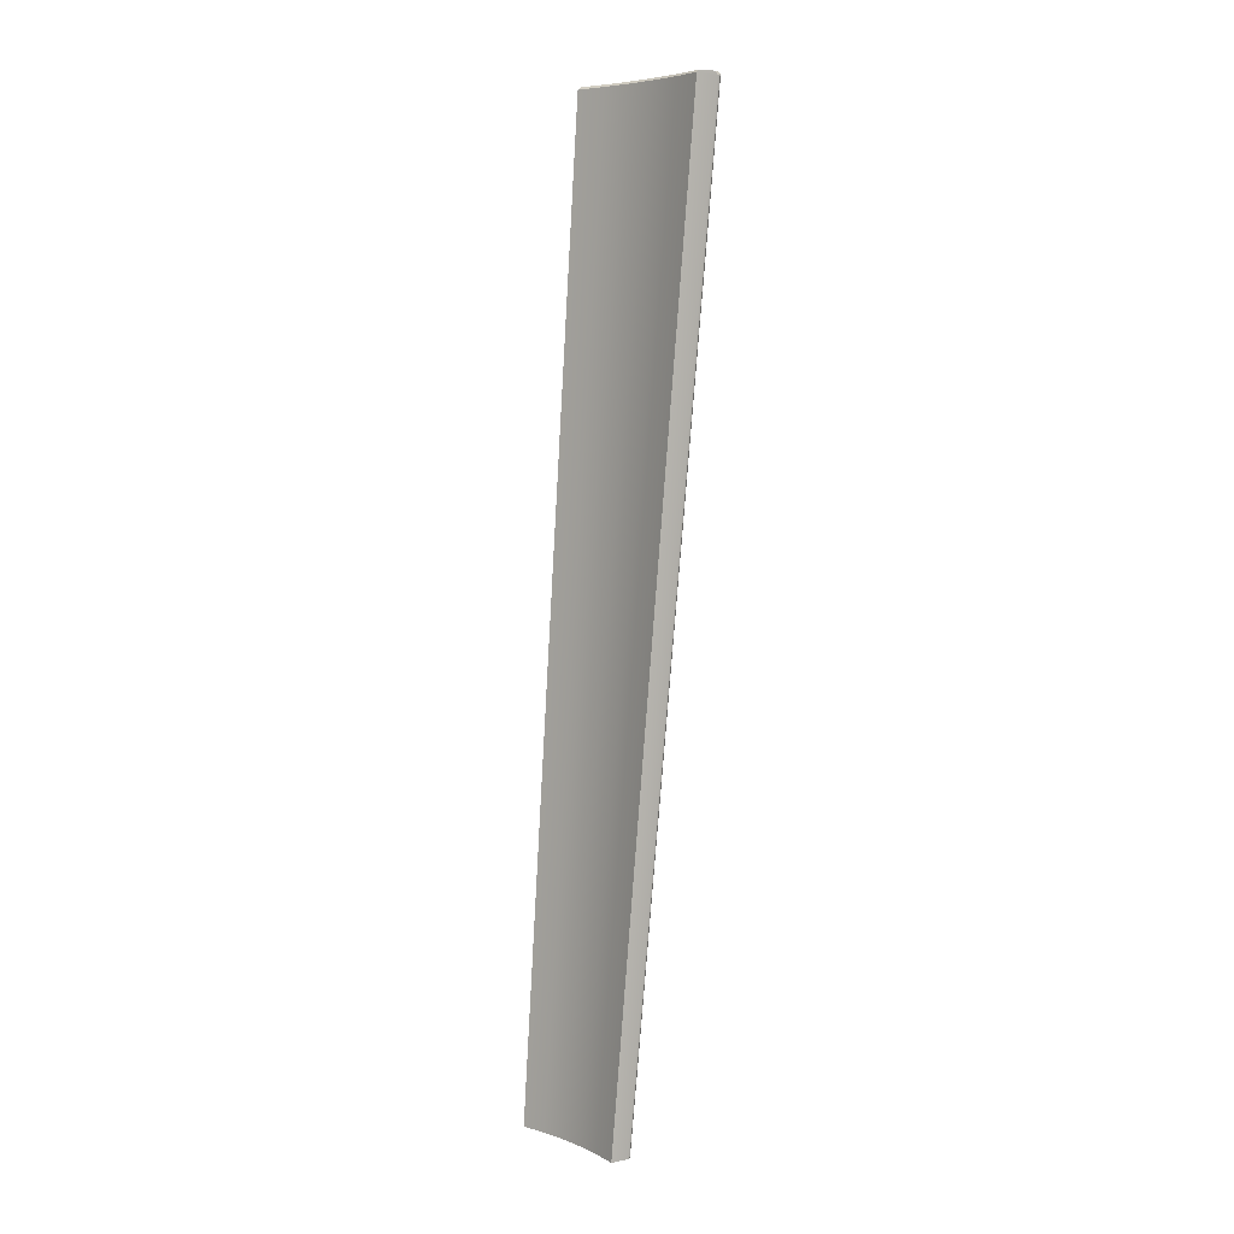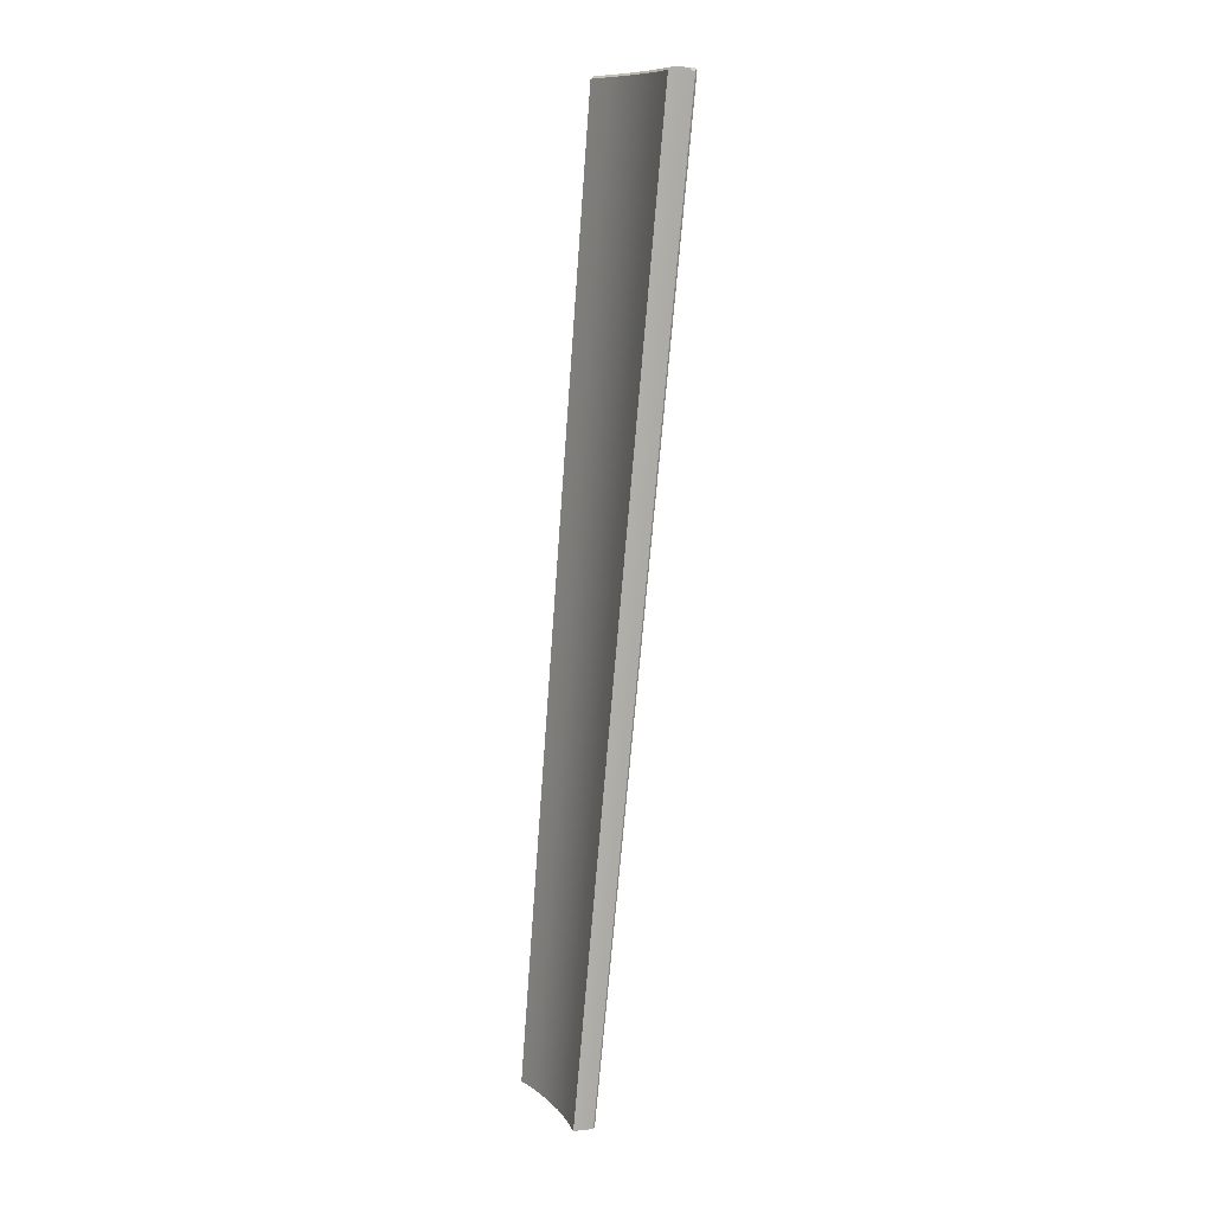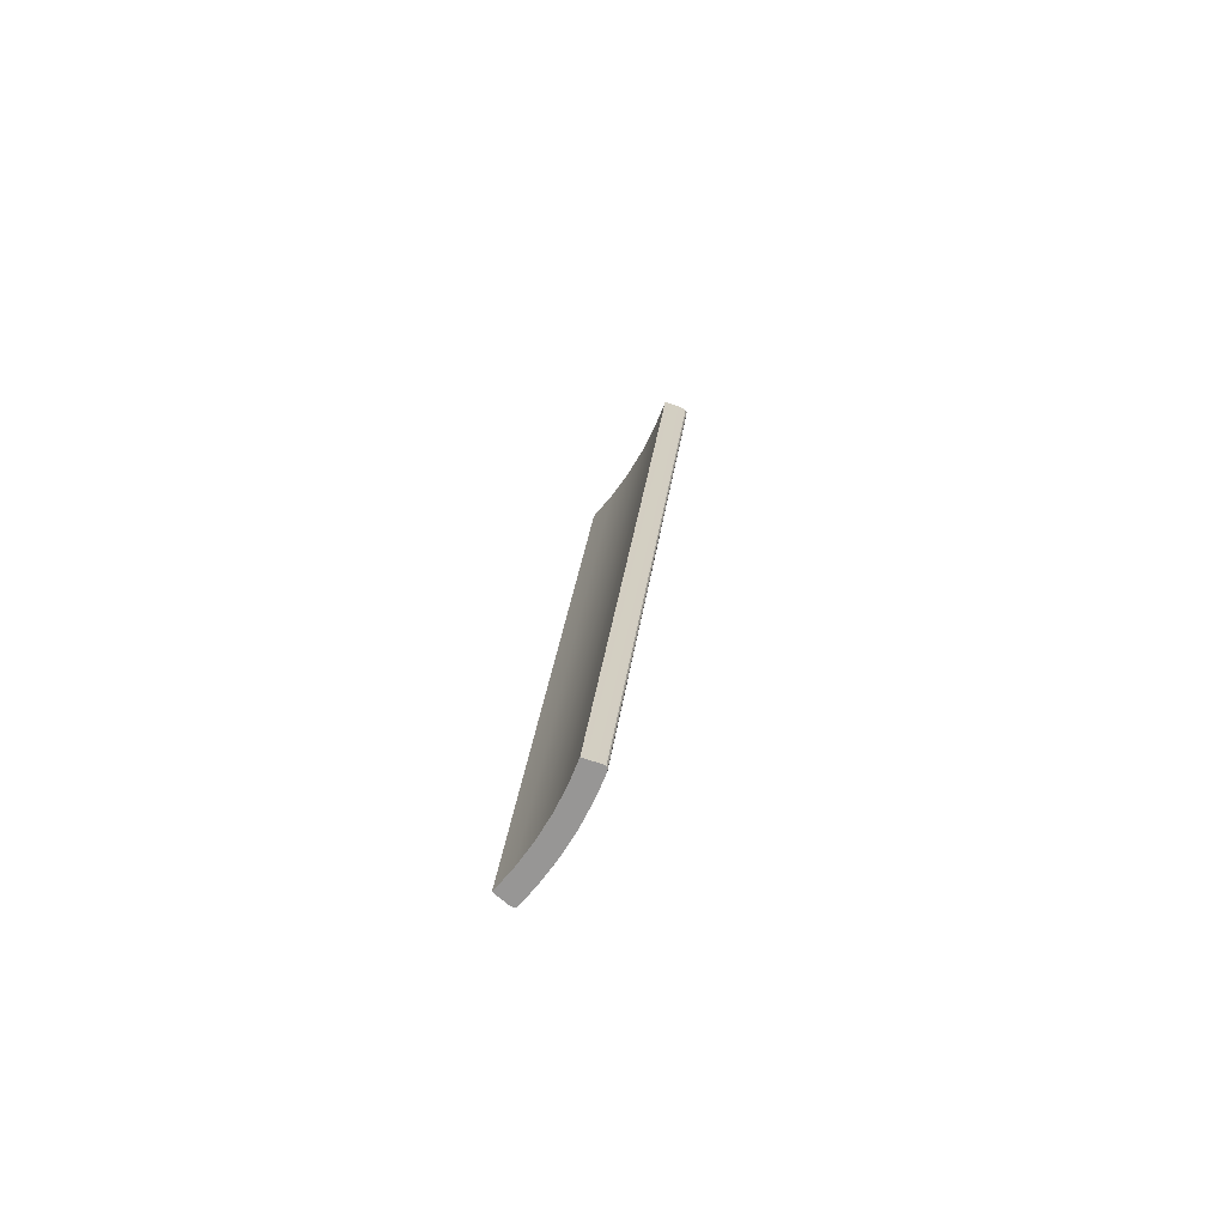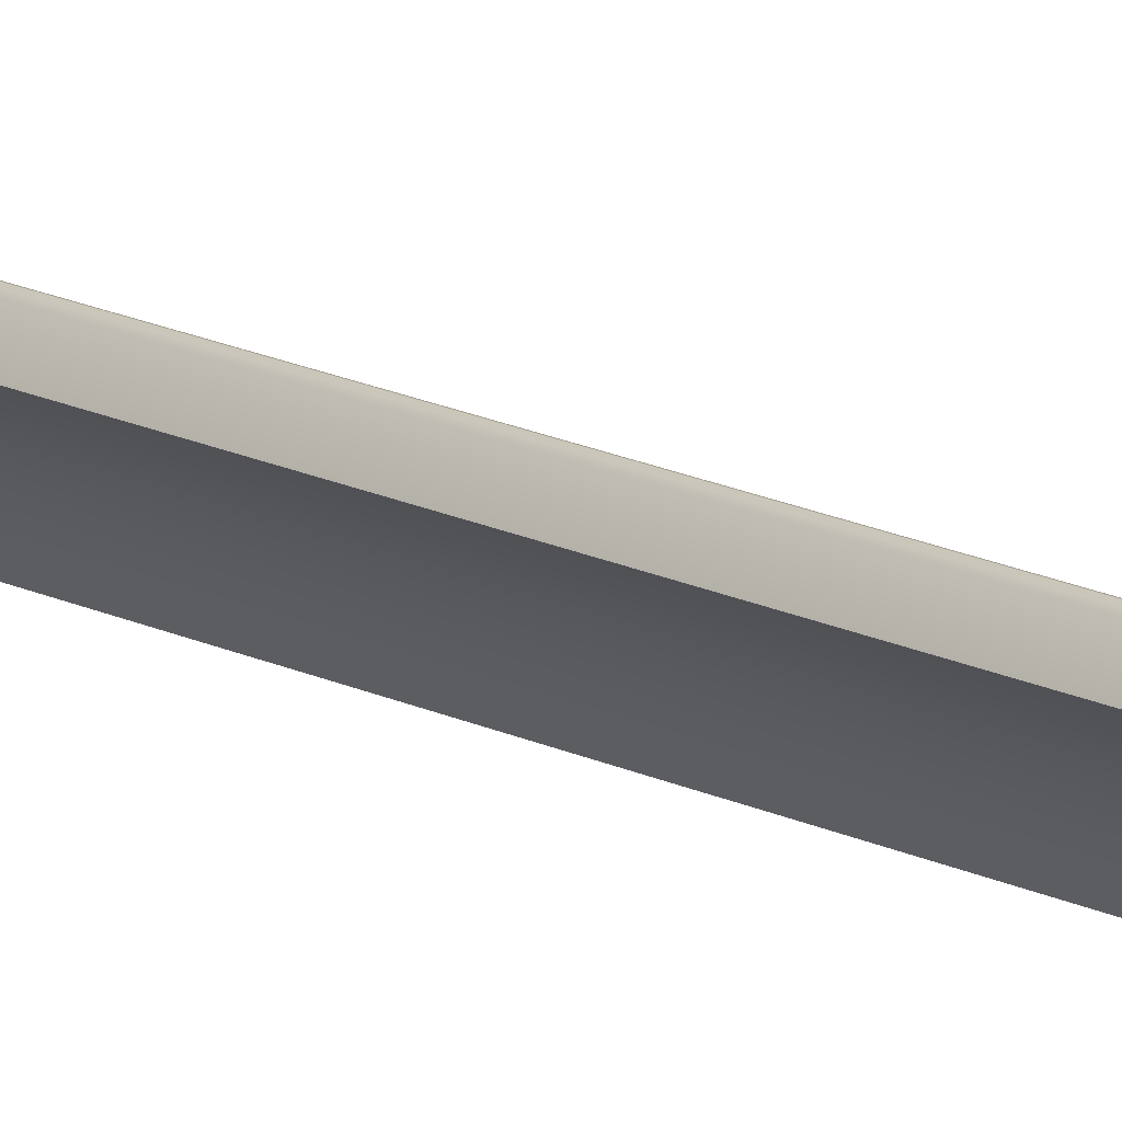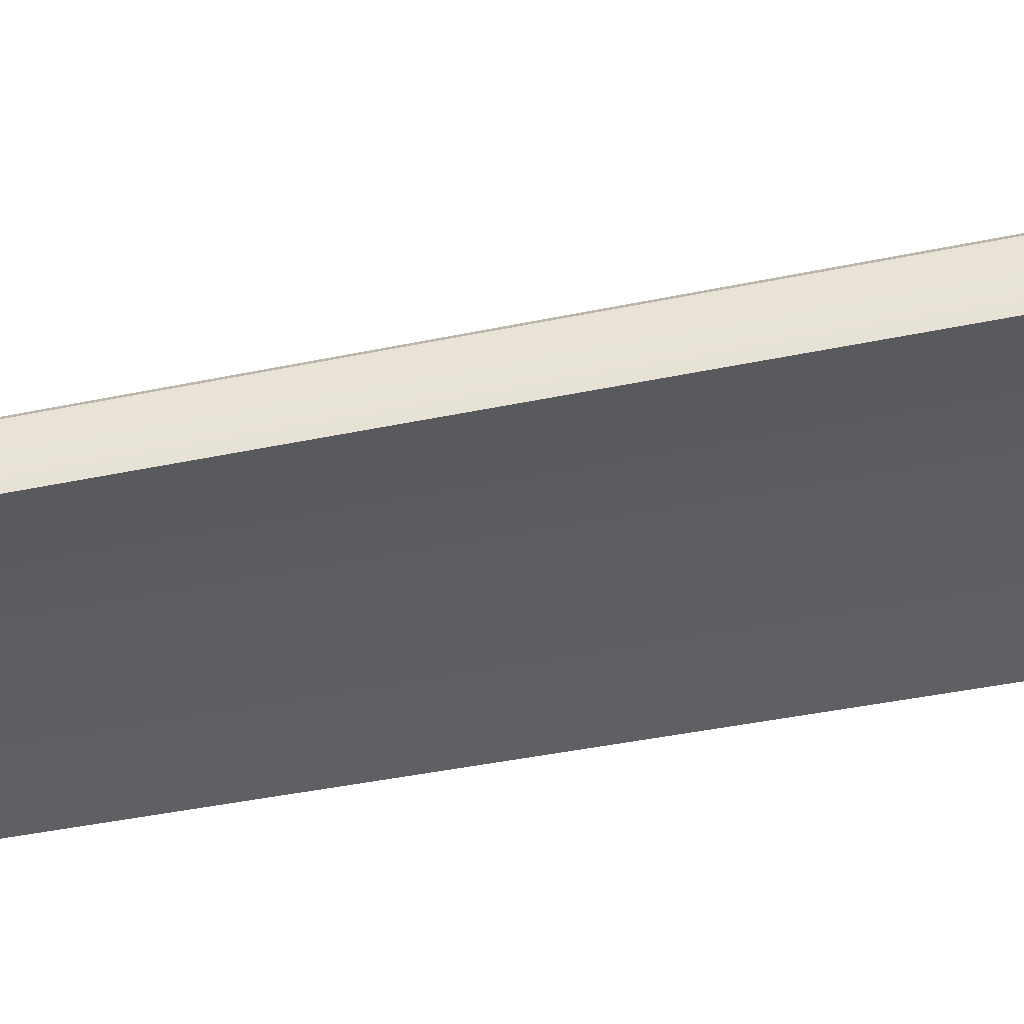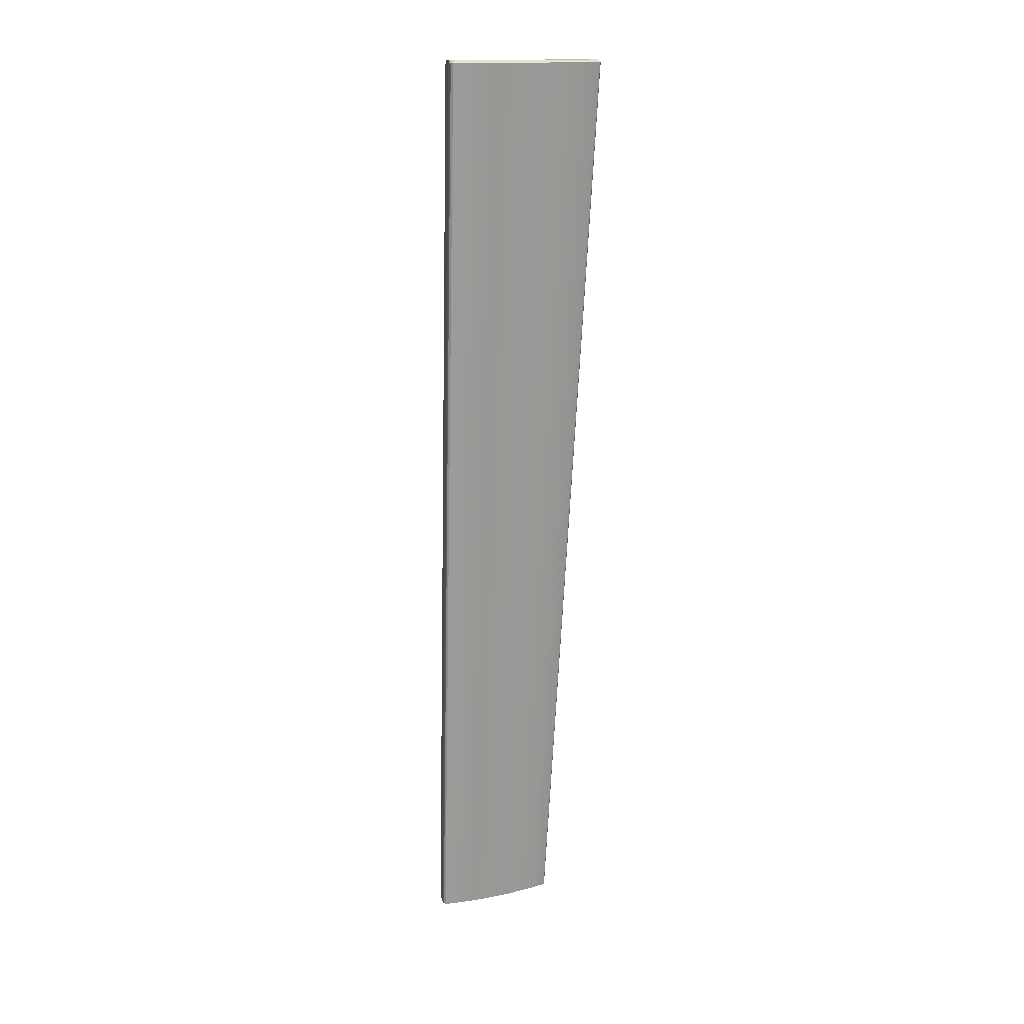
<metadata>
{"format":"obj","ext":"obj","renderer":"f3d","projection":"perspective","resolution":1024,"background":"white","views":[{"elev":6.7,"azim":-95.2,"up":"+Y"},{"elev":11.2,"azim":-78.6,"up":"+Y"},{"elev":-67.9,"azim":-84.0,"up":"+Y"},{"elev":8.2,"azim":-42.6,"up":"+Z"},{"elev":-76.7,"azim":95.6,"up":"+Z"},{"elev":15.1,"azim":13.1,"up":"+Y"}]}
</metadata>
<code>
o #ID132
v 0.1735 -0.4959 0.2911
v 0.2088 -0.4959 0.2959
v 0.185 -0.4959 0.311
v 0.1958 -0.4959 0.277
v 0.1958 -0.4959 0.277
v 0.1735 -0.4959 0.2911
v 0.2088 -0.4959 0.2959
v 0.185 -0.4959 0.311
v 0.1958 -0.4959 0.277
v 0.2192 0.5251 0.3702
v 0.2476 0.5251 0.3523
v 0.1735 -0.4959 0.2911
v 0.1735 -0.4959 0.2911
v 0.1958 -0.4959 0.277
v 0.2192 0.5251 0.3702
v 0.2476 0.5251 0.3523
v 0.2314 -0.4959 0.2791
v 0.2169 -0.4959 0.2612
v 0.2169 -0.4959 0.2612
v 0.2314 -0.4959 0.2791
v 0.2338 0.5248 0.3955
v 0.2088 -0.4959 0.2959
v 0.2641 0.5248 0.3764
v 0.185 -0.4959 0.311
v 0.185 -0.4959 0.311
v 0.2338 0.5248 0.3955
v 0.2088 -0.4959 0.2959
v 0.2641 0.5248 0.3764
v 0.1596 -0.4959 0.3217
v 0.1643 -0.4959 0.322
v 0.1619 -0.4959 0.3225
v 0.1581 -0.4959 0.3199
v 0.1502 -0.4959 0.3034
v 0.1502 -0.4959 0.3034
v 0.1581 -0.4959 0.3199
v 0.1596 -0.4959 0.3217
v 0.1643 -0.4959 0.322
v 0.1619 -0.4959 0.3225
v 0.2492 0.5276 0.3547
v 0.2192 0.5251 0.3702
v 0.2206 0.5276 0.3727
v 0.2476 0.5251 0.3523
v 0.2476 0.5251 0.3523
v 0.2492 0.5276 0.3547
v 0.2192 0.5251 0.3702
v 0.2206 0.5276 0.3727
v 0.2169 -0.4959 0.2612
v 0.2744 0.5251 0.3323
v 0.2169 -0.4959 0.2612
v 0.2744 0.5251 0.3323
v 0.1895 0.5251 0.3859
v 0.1502 -0.4959 0.3034
v 0.1502 -0.4959 0.3034
v 0.1895 0.5251 0.3859
v 0.2526 -0.4959 0.2605
v 0.2368 -0.4959 0.2439
v 0.2368 -0.4959 0.2439
v 0.2526 -0.4959 0.2605
v 0.2314 -0.4959 0.2791
v 0.2928 0.5248 0.3549
v 0.2314 -0.4959 0.2791
v 0.2928 0.5248 0.3549
v 0.2641 0.5248 0.3764
v 0.2325 0.5276 0.3933
v 0.2338 0.5248 0.3955
v 0.2626 0.5276 0.3743
v 0.2626 0.5276 0.3743
v 0.2641 0.5248 0.3764
v 0.2325 0.5276 0.3933
v 0.2338 0.5248 0.3955
v 0.2075 0.5248 0.4096
v 0.1643 -0.4959 0.322
v 0.1643 -0.4959 0.322
v 0.2075 0.5248 0.4096
v 0.1995 0.5239 0.4068
v 0.1502 -0.4959 0.3034
v 0.1581 -0.4959 0.3199
v 0.1895 0.5251 0.3859
v 0.1981 0.5276 0.4038
v 0.1907 0.5276 0.3884
v 0.1907 0.5276 0.3884
v 0.1981 0.5276 0.4038
v 0.1895 0.5251 0.3859
v 0.1995 0.5239 0.4068
v 0.1502 -0.4959 0.3034
v 0.1581 -0.4959 0.3199
v 0.2044 0.5249 0.4102
v 0.1619 -0.4959 0.3225
v 0.1619 -0.4959 0.3225
v 0.2044 0.5249 0.4102
v 0.2016 0.5249 0.4092
v 0.1619 -0.4959 0.3225
v 0.2044 0.5249 0.4102
v 0.1596 -0.4959 0.3217
v 0.1596 -0.4959 0.3217
v 0.2016 0.5249 0.4092
v 0.1619 -0.4959 0.3225
v 0.2044 0.5249 0.4102
v 0.2016 0.5249 0.4092
v 0.1596 -0.4959 0.3217
v 0.2016 0.5249 0.4092
v 0.1596 -0.4959 0.3217
v 0.1895 0.5251 0.3859
v 0.1907 0.5276 0.3884
v 0.1895 0.5251 0.3859
v 0.1907 0.5276 0.3884
v 0.2626 0.5276 0.3743
v 0.2206 0.5276 0.3727
v 0.2325 0.5276 0.3933
v 0.2492 0.5276 0.3547
v 0.2492 0.5276 0.3547
v 0.2626 0.5276 0.3743
v 0.2206 0.5276 0.3727
v 0.2325 0.5276 0.3933
v 0.2762 0.5276 0.3345
v 0.2744 0.5251 0.3323
v 0.2744 0.5251 0.3323
v 0.2762 0.5276 0.3345
v 0.2368 -0.4959 0.2439
v 0.2997 0.5251 0.3102
v 0.2368 -0.4959 0.2439
v 0.2997 0.5251 0.3102
v 0.2691 -0.4959 0.2438
v 0.2702 -0.4959 0.2417
v 0.2552 -0.4959 0.225
v 0.2701 -0.4959 0.2393
v 0.2688 -0.4959 0.2373
v 0.2688 -0.4959 0.2373
v 0.2552 -0.4959 0.225
v 0.2701 -0.4959 0.2393
v 0.2702 -0.4959 0.2417
v 0.2691 -0.4959 0.2438
v 0.2526 -0.4959 0.2605
v 0.3197 0.5248 0.3313
v 0.2526 -0.4959 0.2605
v 0.3197 0.5248 0.3313
v 0.2928 0.5248 0.3549
v 0.2912 0.5276 0.353
v 0.2912 0.5276 0.353
v 0.2928 0.5248 0.3549
v 0.2066 0.5276 0.4071
v 0.2075 0.5248 0.4096
v 0.2066 0.5276 0.4071
v 0.2075 0.5248 0.4096
v 0.1981 0.5276 0.4038
v 0.1995 0.5239 0.4068
v 0.2016 0.5249 0.4092
v 0.2016 0.5249 0.4092
v 0.1995 0.5239 0.4068
v 0.1981 0.5276 0.4038
v 0.2066 0.5276 0.4071
v 0.2033 0.5276 0.407
v 0.2047 0.5276 0.4075
v 0.1981 0.5276 0.4038
v 0.1907 0.5276 0.3884
v 0.1907 0.5276 0.3884
v 0.1981 0.5276 0.4038
v 0.2033 0.5276 0.407
v 0.2066 0.5276 0.4071
v 0.2047 0.5276 0.4075
v 0.2044 0.5249 0.4102
v 0.2047 0.5276 0.4075
v 0.2047 0.5276 0.4075
v 0.2044 0.5249 0.4102
v 0.2033 0.5276 0.407
v 0.2033 0.5276 0.407
v 0.2912 0.5276 0.353
v 0.2762 0.5276 0.3345
v 0.2762 0.5276 0.3345
v 0.2912 0.5276 0.353
v 0.3016 0.5276 0.3122
v 0.2997 0.5251 0.3102
v 0.2997 0.5251 0.3102
v 0.3016 0.5276 0.3122
v 0.2552 -0.4959 0.225
v 0.3231 0.525 0.2862
v 0.2552 -0.4959 0.225
v 0.3231 0.525 0.2862
v 0.3231 0.525 0.2862
v 0.2688 -0.4959 0.2373
v 0.2552 -0.4959 0.225
v 0.3404 0.5249 0.3018
v 0.3404 0.5249 0.3018
v 0.3231 0.525 0.2862
v 0.2688 -0.4959 0.2373
v 0.2552 -0.4959 0.225
v 0.2701 -0.4959 0.2393
v 0.342 0.5249 0.3043
v 0.342 0.5249 0.3043
v 0.2701 -0.4959 0.2393
v 0.342 0.5249 0.3043
v 0.2702 -0.4959 0.2417
v 0.2701 -0.4959 0.2393
v 0.3422 0.5249 0.3074
v 0.3422 0.5249 0.3074
v 0.342 0.5249 0.3043
v 0.2702 -0.4959 0.2417
v 0.2701 -0.4959 0.2393
v 0.3422 0.5249 0.3074
v 0.2691 -0.4959 0.2438
v 0.2702 -0.4959 0.2417
v 0.3407 0.5248 0.3101
v 0.3407 0.5248 0.3101
v 0.3422 0.5249 0.3074
v 0.2691 -0.4959 0.2438
v 0.2702 -0.4959 0.2417
v 0.3197 0.5248 0.3313
v 0.318 0.5276 0.3295
v 0.318 0.5276 0.3295
v 0.3197 0.5248 0.3313
v 0.318 0.5276 0.3295
v 0.3016 0.5276 0.3122
v 0.3016 0.5276 0.3122
v 0.318 0.5276 0.3295
v 0.3234 0.5276 0.29
v 0.3231 0.525 0.2862
v 0.3231 0.525 0.2862
v 0.3234 0.5276 0.29
v 0.3404 0.5249 0.3018
v 0.3234 0.5276 0.29
v 0.3385 0.5276 0.3037
v 0.3231 0.525 0.2862
v 0.3231 0.525 0.2862
v 0.3404 0.5249 0.3018
v 0.3234 0.5276 0.29
v 0.3385 0.5276 0.3037
v 0.342 0.5249 0.3043
v 0.3395 0.5276 0.3053
v 0.342 0.5249 0.3043
v 0.3395 0.5276 0.3053
v 0.3395 0.5276 0.3069
v 0.3422 0.5249 0.3074
v 0.3395 0.5276 0.3069
v 0.3422 0.5249 0.3074
v 0.3386 0.5276 0.3086
v 0.3407 0.5248 0.3101
v 0.3386 0.5276 0.3086
v 0.3407 0.5248 0.3101
v 0.3386 0.5276 0.3086
v 0.3234 0.5276 0.29
v 0.3395 0.5276 0.3069
v 0.3395 0.5276 0.3053
v 0.3385 0.5276 0.3037
v 0.3385 0.5276 0.3037
v 0.3395 0.5276 0.3053
v 0.3234 0.5276 0.29
v 0.3395 0.5276 0.3069
v 0.3386 0.5276 0.3086
f 1 2 3
f 2 1 4
f 9 10 11
f 10 9 12
f 4 17 2
f 17 4 18
f 21 22 23
f 22 21 24
f 29 30 31
f 30 29 3
f 3 29 32
f 3 32 33
f 3 33 1
f 39 40 41
f 40 39 42
f 47 11 48
f 11 47 9
f 12 51 10
f 51 12 52
f 18 55 17
f 55 18 56
f 23 59 60
f 59 23 22
f 63 64 65
f 64 63 66
f 71 24 21
f 24 71 72
f 75 76 77
f 76 75 78
f 78 75 79
f 78 79 80
f 87 72 71
f 72 87 88
f 91 92 93
f 92 91 94
f 99 77 100
f 77 99 75
f 41 103 104
f 103 41 40
f 107 108 109
f 108 107 110
f 115 42 39
f 42 115 116
f 119 48 120
f 48 119 47
f 56 123 55
f 123 56 124
f 124 56 125
f 124 125 126
f 126 125 127
f 60 133 134
f 133 60 59
f 137 66 63
f 66 137 138
f 65 141 142
f 141 65 64
f 145 146 147
f 151 152 153
f 152 151 109
f 152 109 154
f 154 109 155
f 155 109 108
f 141 161 142
f 161 141 162
f 162 147 161
f 147 162 165
f 167 110 107
f 110 167 168
f 171 116 115
f 116 171 172
f 175 120 176
f 120 175 119
f 179 180 181
f 180 179 182
f 182 187 180
f 187 182 188
f 191 192 193
f 192 191 194
f 199 200 201
f 200 199 202
f 134 200 202
f 200 134 133
f 207 138 137
f 138 207 208
f 145 147 165
f 211 168 167
f 168 211 212
f 215 172 171
f 172 215 216
f 219 220 221
f 220 219 222
f 227 221 228
f 221 227 219
f 227 231 232
f 231 227 228
f 232 235 236
f 235 232 231
f 236 208 207
f 208 236 235
f 239 212 211
f 212 239 240
f 240 239 241
f 240 241 242
f 240 242 243
f 5 6 7
f 8 7 6
f 13 14 15
f 16 15 14
f 19 5 20
f 7 20 5
f 25 26 27
f 28 27 26
f 6 34 8
f 34 35 8
f 35 36 8
f 8 36 37
f 38 37 36
f 43 44 45
f 46 45 44
f 14 49 16
f 50 16 49
f 53 13 54
f 15 54 13
f 57 19 58
f 20 58 19
f 27 28 61
f 62 61 28
f 67 68 69
f 70 69 68
f 73 74 25
f 26 25 74
f 81 82 83
f 82 84 83
f 83 84 85
f 86 85 84
f 89 90 73
f 74 73 90
f 95 96 97
f 98 97 96
f 84 101 86
f 102 86 101
f 45 46 105
f 106 105 46
f 111 112 113
f 114 113 112
f 117 118 43
f 44 43 118
f 49 121 50
f 122 50 121
f 128 129 130
f 130 129 131
f 129 57 131
f 131 57 132
f 58 132 57
f 61 62 135
f 136 135 62
f 139 140 67
f 68 67 140
f 69 70 143
f 144 143 70
f 148 149 150
f 113 114 156
f 156 114 157
f 157 114 158
f 114 159 158
f 160 158 159
f 163 143 164
f 144 164 143
f 166 163 148
f 164 148 163
f 169 170 111
f 112 111 170
f 173 174 117
f 118 117 174
f 121 177 122
f 178 122 177
f 183 184 185
f 186 185 184
f 189 183 190
f 185 190 183
f 195 196 197
f 198 197 196
f 203 204 205
f 206 205 204
f 135 136 205
f 203 205 136
f 209 210 139
f 140 139 210
f 166 148 150
f 213 214 169
f 170 169 214
f 217 218 173
f 174 173 218
f 223 224 225
f 226 225 224
f 224 229 226
f 230 226 229
f 230 229 233
f 234 233 229
f 233 234 237
f 238 237 234
f 237 238 209
f 210 209 238
f 244 245 246
f 245 247 246
f 247 248 246
f 246 248 213
f 214 213 248

</code>
